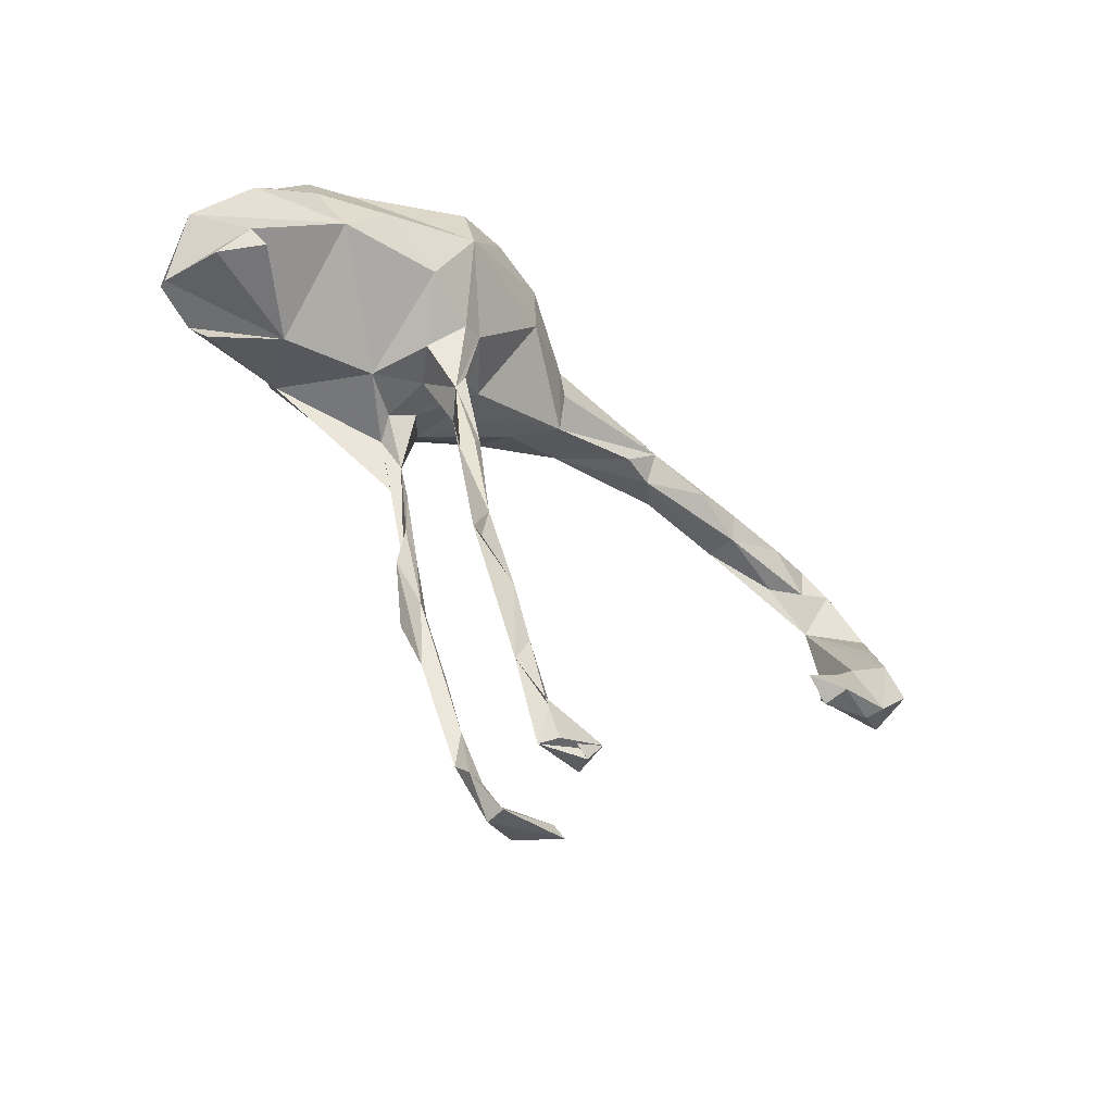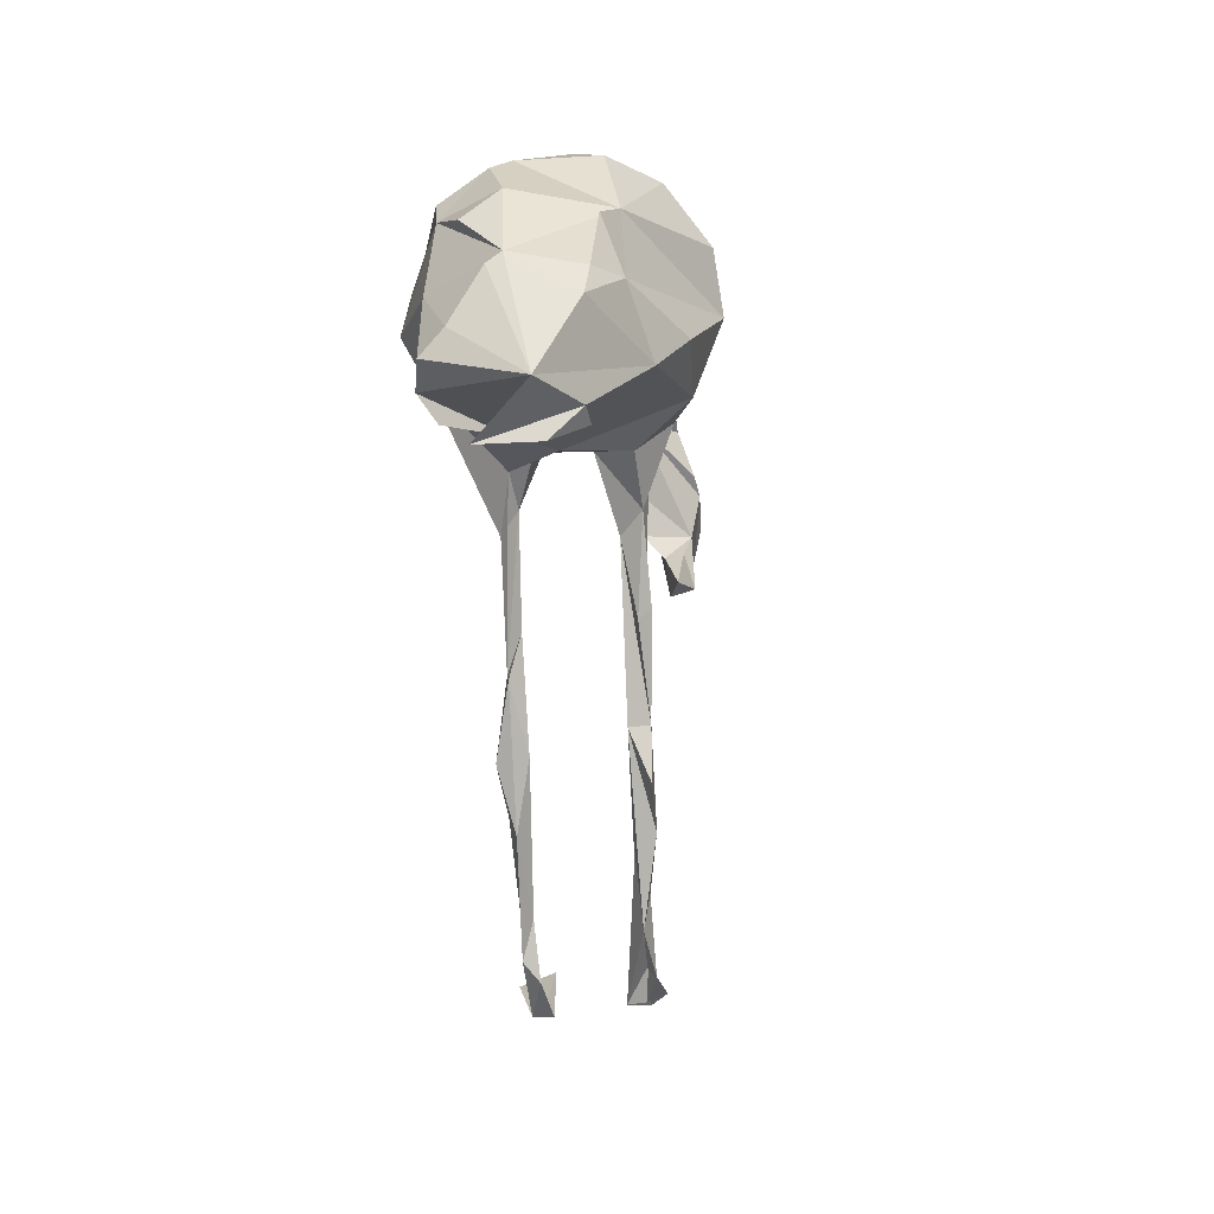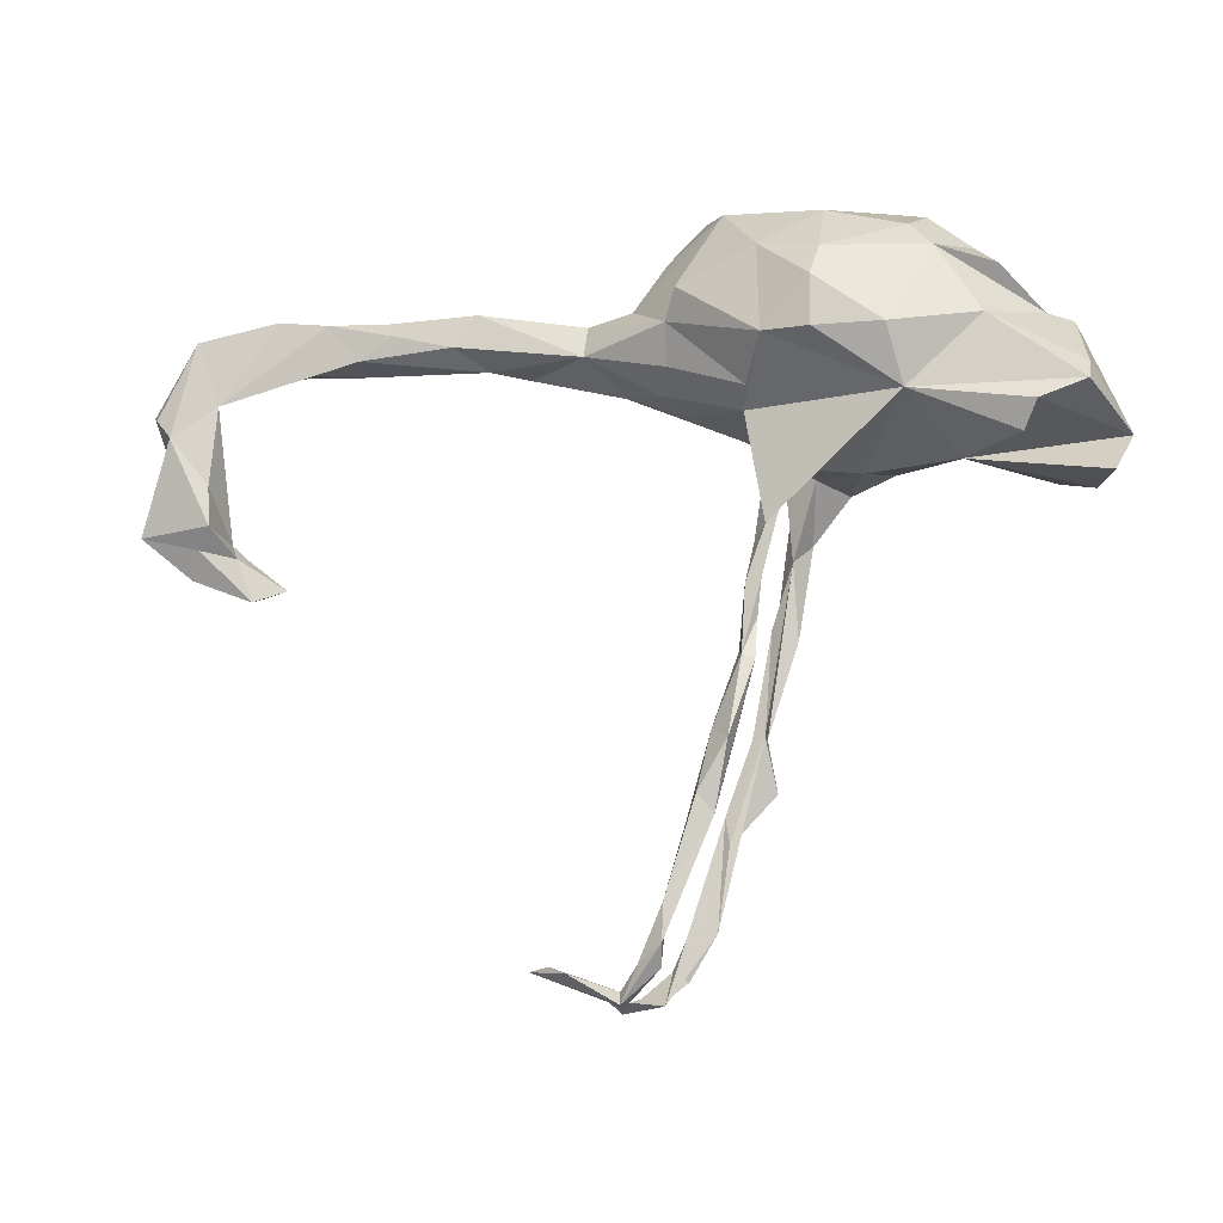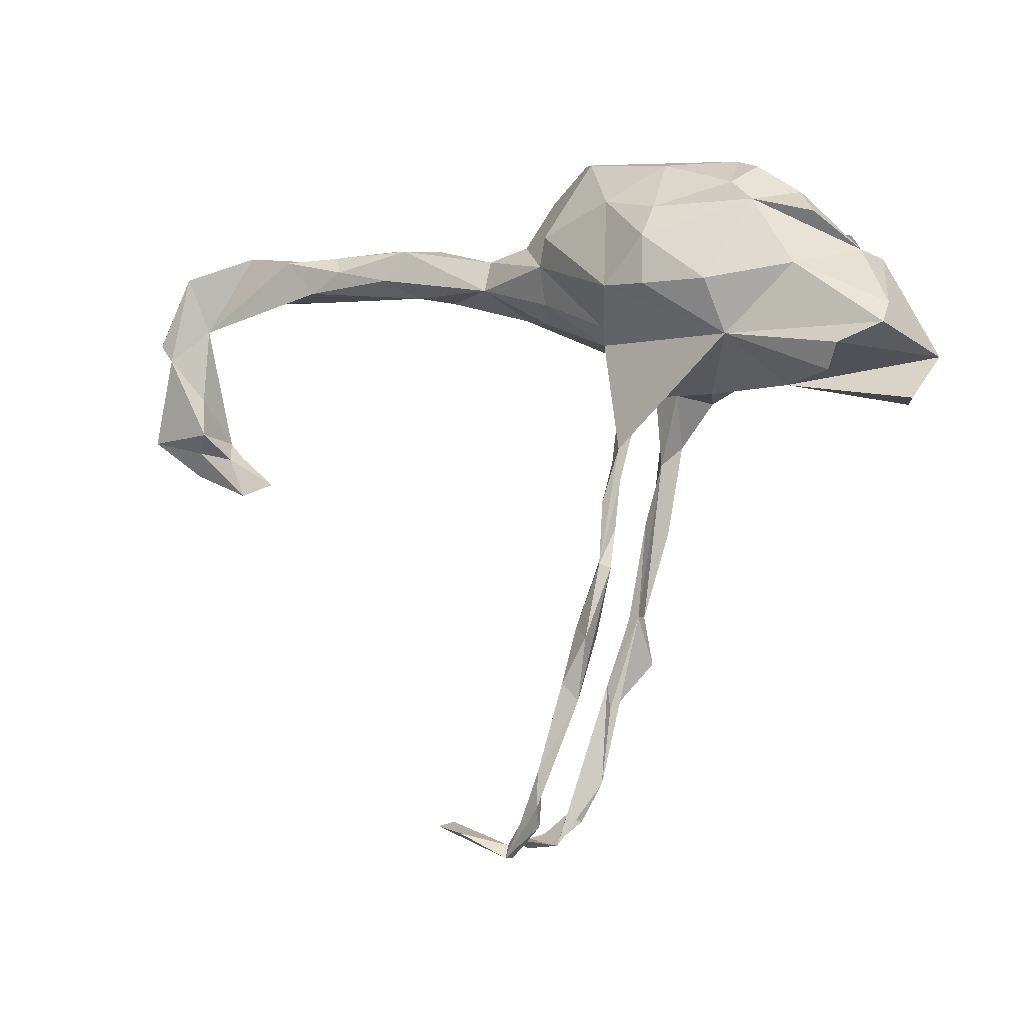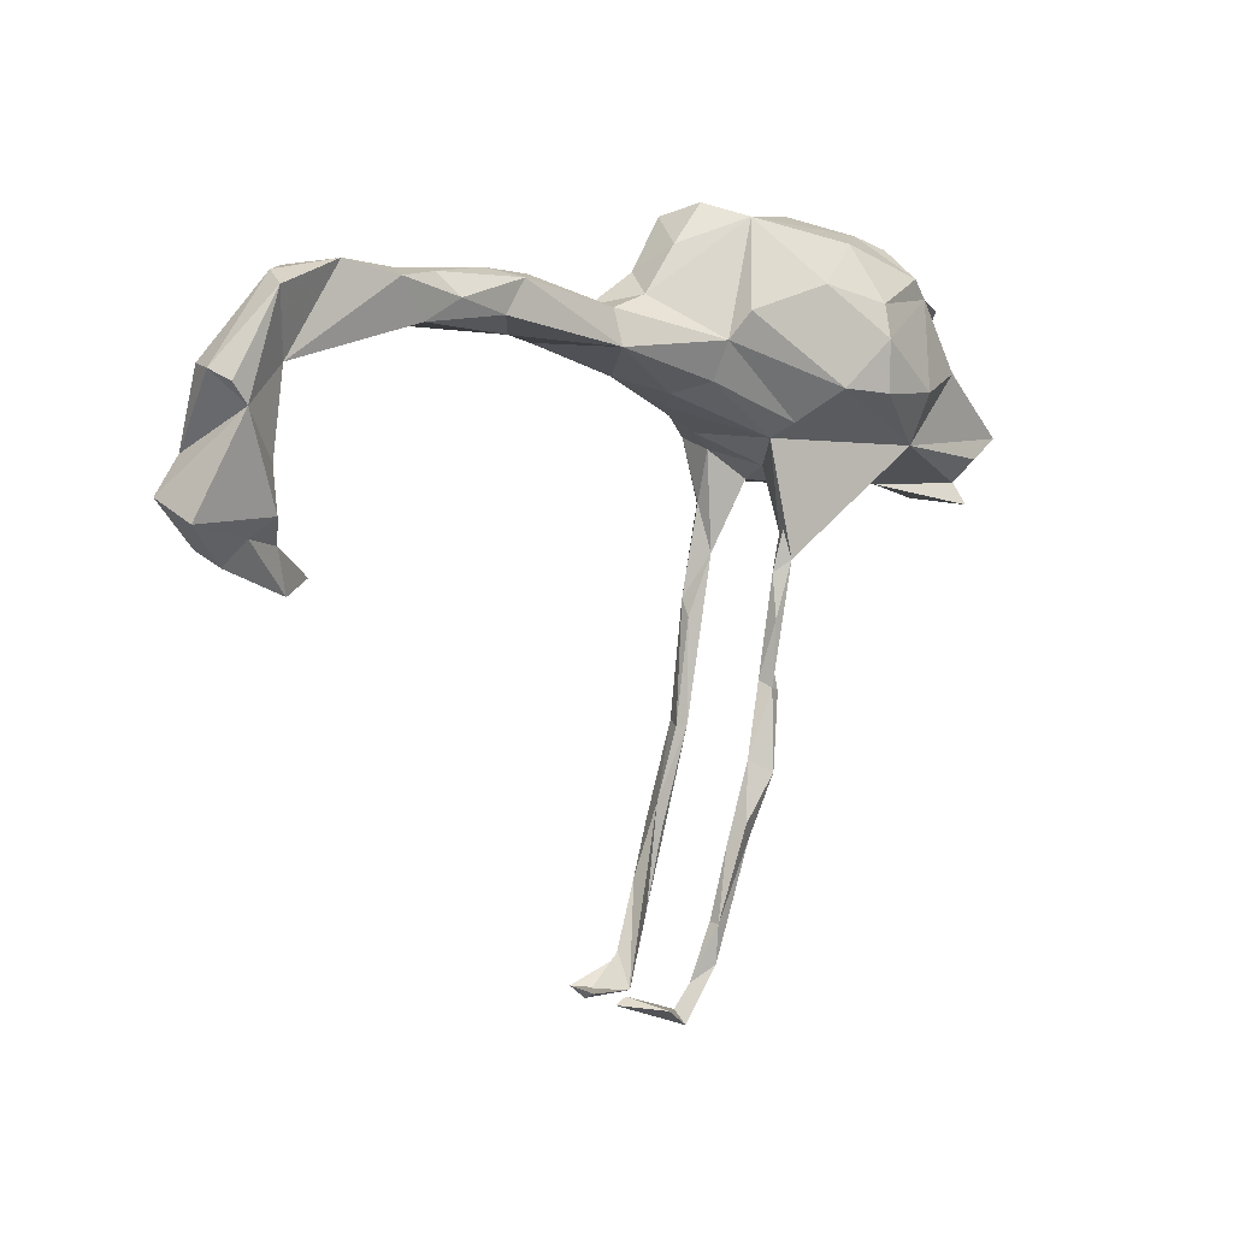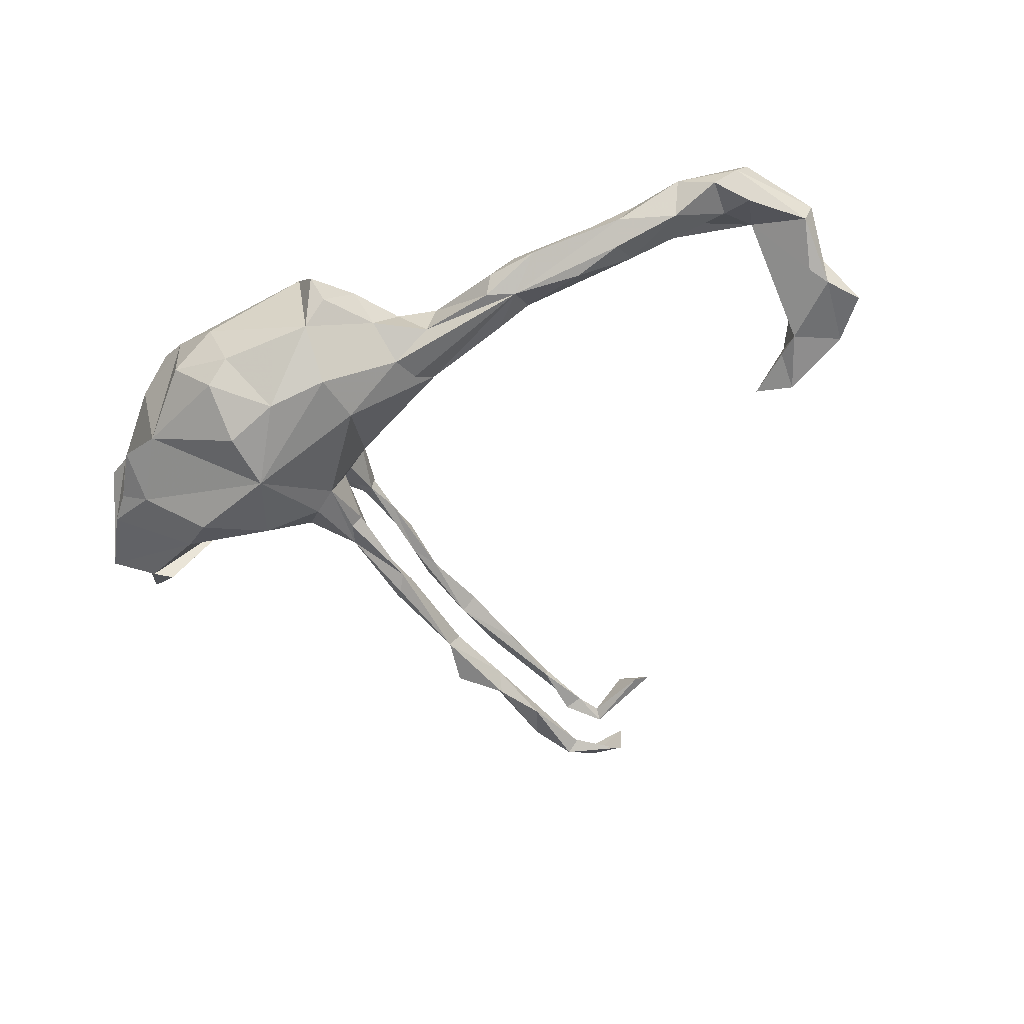
<metadata>
{"format":"obj","ext":"obj","renderer":"f3d","projection":"perspective","resolution":1024,"background":"white","views":[{"elev":-56.2,"azim":140.7,"up":"+Y"},{"elev":-5.8,"azim":99.0,"up":"+Y"},{"elev":-18.4,"azim":16.5,"up":"+Y"},{"elev":-8.7,"azim":28.1,"up":"+Y"},{"elev":7.2,"azim":-44.2,"up":"+Y"},{"elev":-58.2,"azim":-157.9,"up":"+Z"}]}
</metadata>
<code>
v 0.5929 -0.04772 -0.03164
v 0.5721 -0.1249 0.04625
v 0.5109 -0.0705 -0.08217
v 0.5499 0.022 0.0815
v 0.5514 -0.01629 0.1152
v 0.481 -0.08947 -0.08458
v 0.4824 -0.04453 0.1327
v 0.5381 -0.1175 -0.03959
v 0.52 0.06414 -0.08159
v 0.5284 0.1023 0.03804
v 0.3887 -0.00088 -0.1498
v 0.488 0.1269 0.02397
v 0.4588 -0.08066 0.1087
v 0.4838 0.1062 -0.08267
v 0.4323 0.1002 -0.1186
v 0.3051 -0.01499 0.1508
v 0.4344 0.1845 -0.08626
v 0.434 0.181 0.0917
v 0.3633 -0.082 0.03523
v 0.3682 0.2042 -0.1025
v 0.3498 0.2 0.1381
v 0.396 0.2294 0.04301
v 0.4172 0.08828 0.1393
v 0.2898 0.2939 0.05135
v 0.3343 0.04155 -0.1866
v 0.1878 0.09889 -0.212
v 0.2913 0.06509 0.1984
v 0.334 0.2732 0.07289
v 0.3189 0.2303 0.1458
v 0.2012 0.1904 -0.1995
v 0.2183 -0.07613 0.000772
v 0.278 0.2991 -0.06731
v 0.204 0.3234 -0.01392
v 0.2122 0.277 -0.1349
v 0.2338 -0.01402 -0.1765
v 0.1901 0.1456 0.2073
v 0.1951 0.2808 0.1234
v 0.1503 -0.06764 0.04847
v 0.1897 0.06706 0.2072
v 0.181 -0.07302 -0.09216
v 0.2012 0.1952 0.1872
v 0.1427 -0.06575 -0.03118
v 0.1139 0.2189 -0.1814
v 0.1731 0.299 -0.1
v 0.1228 -0.1429 -0.09474
v 0.1122 -0.1814 -0.07285
v 0.1148 0.07625 0.1887
v 0.1122 -0.161 0.09183
v 0.0375 0.3185 0.07493
v 0.1054 -0.006734 -0.1269
v 0.1427 -0.03066 -0.1397
v 0.1361 -0.09014 0.085
v 0.09791 -0.1368 0.07849
v 0.08624 -0.2718 -0.1015
v 0.0978 -0.1734 0.1033
v 0.06637 0.003561 0.08836
v 0.1102 -0.1044 -0.1006
v 0.1055 0.2239 0.16
v 0.08931 -0.02042 -0.05903
v 0.09972 -0.1761 -0.06055
v 0.07842 -0.3001 0.07756
v 0.1073 -0.04037 0.03546
v 0.1001 -0.2877 -0.08472
v 0.09281 -0.102 -0.08238
v 0.06068 -0.358 0.1011
v 0.08994 -0.1288 0.09317
v 0.04945 -0.4263 -0.0953
v 0.07732 -0.1926 0.0847
v 0.0784 0.02655 0.1252
v 0.07847 -0.365 0.09563
v 0.06718 -0.2579 0.1018
v 0.06403 -0.2706 -0.07262
v 0.06949 -0.2445 -0.09163
v 0.01677 0.3004 -0.09253
v 0.01374 0.2556 0.131
v 0.05325 -0.4296 -0.06354
v 0.06266 -0.5061 -0.09808
v 0.01727 0.2157 -0.1529
v 0.03387 -0.4322 -0.06791
v 0.05249 -0.3477 0.08113
v -0.02309 0.3193 -0.05088
v 0.04454 -0.4778 0.1195
v 0.003001 0.1306 -0.1411
v 0.04263 -0.4682 0.07311
v 0.03903 0.00699 -0.03741
v 0.01542 -0.4593 0.09528
v -4e-05 -0.582 -0.06362
v -0.007097 -0.5415 -0.06705
v -0.002605 -0.5493 0.1103
v 0.0186 -0.5769 0.09519
v -0.04234 -0.6527 -0.08061
v -0.04236 0.1458 0.1077
v -0.02099 0.1874 0.1318
v -0.001621 0.3392 0.01274
v -0.00045 -0.57 -0.09574
v -0.02211 -0.5823 0.08948
v -0.05111 -0.6903 0.1018
v -0.02149 -0.7044 -0.07428
v -0.06058 0.2802 0.01791
v -0.04175 0.0476 -0.01419
v -0.05054 -0.6891 0.08418
v -0.1158 0.2098 0.016
v -0.08366 0.2403 -0.04339
v -0.06604 -0.7684 -0.08604
v -0.04621 0.08719 0.08201
v -0.1388 0.09373 -0.02967
v -0.05445 -0.7488 0.1004
v -0.06209 -0.7779 0.07594
v -0.09261 -0.7724 0.08453
v -0.1839 0.1373 0.04078
v -0.09926 0.17 -0.07978
v -0.1567 -0.8117 -0.06595
v -0.08898 -0.8077 -0.04115
v -0.1155 -0.8267 0.0662
v -0.1165 0.1261 -0.07047
v -0.1075 -0.805 -0.0666
v -0.07333 0.06936 0.02344
v -0.1179 -0.8068 0.07841
v -0.1673 0.1936 -0.04498
v -0.1703 -0.7965 -0.03173
v -0.1127 -0.8277 0.09707
v -0.2177 -0.7685 0.08194
v -0.3408 0.1995 -0.04672
v -0.1786 -0.7882 0.1286
v -0.1666 -0.7953 -0.08789
v -0.1831 0.1919 0.02179
v -0.2435 -0.7754 0.08701
v -0.2871 0.1432 -0.03597
v -0.2928 0.2163 -0.04577
v -0.3084 0.237 -0.01632
v -0.3478 0.1554 -0.01393
v -0.353 0.2323 0.02713
v -0.3917 0.183 0.03152
v -0.539 0.1753 0.03847
v -0.3941 0.2465 -0.011
v -0.4787 0.2064 0.04389
v -0.4555 0.1887 -0.0431
v -0.5504 0.171 -0.01193
v -0.5014 0.2407 0.01773
v -0.5382 0.2112 -0.03343
v -0.5567 0.2457 -0.004307
v -0.5849 0.235 0.0504
v -0.6512 0.2225 -0.02157
v -0.6731 -0.1519 -0.03793
v -0.672 0.2566 0.03741
v -0.6745 0.1749 0.02749
v -0.7658 0.1289 0.03895
v -0.7397 -0.09622 -0.03929
v -0.775 0.2421 0.02702
v -0.723 -0.1711 -0.01895
v -0.772 -0.06552 -0.04824
v -0.7374 -0.1568 -0.05841
v -0.7306 0.1832 0.002968
v -0.7332 0.2475 -0.003545
v -0.7793 0.003561 0.03241
v -0.8347 0.07802 0.05915
v -0.7447 -0.1038 -0.006838
v -0.7792 0.1978 -0.01434
v -0.8003 -0.0898 0.007512
v -0.8369 0.04735 -0.04534
v -0.7913 0.2242 0.06921
v -0.7747 -0.06175 0.03443
v -0.8227 -0.1268 -0.01988
v -0.8467 -0.1045 -0.04185
v -0.8575 0.1079 0.05882
v -0.9012 -0.03568 -0.0482
v -0.8589 0.1284 -0.01407
v -0.8748 0.1239 0.0317
v -0.8597 0.01577 -0.05176
v -0.8929 -0.06525 0.01928
f 69 47 92
f 93 92 47
f 105 69 92
f 56 47 69
f 19 16 31
f 52 31 16
f 127 121 124
f 118 124 121
f 122 127 124
f 114 121 127
f 108 121 114
f 122 114 127
f 41 29 37
f 24 37 29
f 58 41 37
f 21 29 41
f 49 58 37
f 36 21 41
f 58 36 41
f 27 21 36
f 49 93 58
f 47 58 93
f 21 27 23
f 16 23 27
f 12 21 23
f 39 27 36
f 47 36 58
f 39 36 47
f 5 23 16
f 16 27 39
f 47 16 39
f 49 92 93
f 5 16 7
f 13 7 16
f 56 16 47
f 104 112 125
f 120 125 112
f 67 77 95
f 76 95 77
f 88 67 95
f 64 50 57
f 45 57 50
f 73 64 57
f 59 50 64
f 51 45 50
f 51 35 40
f 31 40 35
f 45 51 40
f 26 35 51
f 11 31 35
f 26 51 50
f 42 45 40
f 19 31 11
f 3 19 11
f 6 19 3
f 1 3 11
f 8 6 3
f 9 1 11
f 83 50 85
f 59 85 50
f 106 83 85
f 26 50 83
f 15 9 11
f 25 15 11
f 14 9 15
f 100 106 85
f 111 83 106
f 26 15 25
f 12 9 14
f 17 14 15
f 78 83 111
f 20 15 26
f 30 20 26
f 17 15 20
f 20 14 17
f 109 101 108
f 107 108 101
f 114 109 108
f 97 101 109
f 101 84 90
f 70 90 84
f 107 101 90
f 96 84 101
f 97 96 101
f 86 84 96
f 80 84 86
f 89 86 96
f 65 80 86
f 61 84 80
f 70 84 61
f 68 61 80
f 65 70 61
f 82 90 70
f 53 65 61
f 53 61 68
f 71 68 80
f 66 53 68
f 48 65 53
f 55 65 48
f 52 48 53
f 55 66 68
f 55 53 66
f 38 52 53
f 55 48 52
f 16 55 52
f 56 53 55
f 31 52 38
f 62 38 53
f 42 31 38
f 13 16 19
f 7 13 19
f 42 38 62
f 56 62 53
f 2 3 1
f 19 2 1
f 8 3 2
f 19 8 2
f 74 78 111
f 103 74 111
f 26 83 78
f 43 78 74
f 26 78 43
f 44 43 74
f 34 43 44
f 30 43 34
f 32 34 44
f 32 20 34
f 30 34 20
f 71 80 65
f 107 97 109
f 65 82 70
f 86 82 65
f 89 90 82
f 89 82 86
f 97 90 89
f 97 89 96
f 107 90 97
f 121 108 107
f 121 107 109
f 118 122 124
f 118 121 109
f 114 118 109
f 25 11 35
f 26 25 35
f 30 26 43
f 111 106 115
f 123 115 106
f 117 106 100
f 20 12 14
f 22 12 20
f 1 9 12
f 10 1 12
f 123 106 128
f 110 128 106
f 131 123 128
f 111 115 123
f 119 111 123
f 103 111 119
f 129 119 123
f 123 137 140
f 138 140 137
f 141 123 140
f 137 123 131
f 138 137 131
f 135 129 123
f 130 129 135
f 141 135 123
f 126 119 129
f 102 103 119
f 81 74 103
f 94 74 81
f 99 81 103
f 24 20 32
f 33 44 74
f 32 44 33
f 49 33 74
f 24 32 33
f 110 105 92
f 18 21 12
f 4 12 23
f 22 21 18
f 102 92 49
f 28 29 21
f 24 49 37
f 28 24 29
f 22 24 28
f 22 28 21
f 73 57 45
f 54 73 45
f 63 54 45
f 67 73 54
f 54 63 67
f 60 67 63
f 79 73 67
f 72 73 79
f 67 76 77
f 98 95 76
f 60 64 73
f 152 148 144
f 157 144 148
f 150 152 144
f 151 148 152
f 157 150 144
f 163 152 150
f 159 163 150
f 164 152 163
f 164 151 152
f 169 151 164
f 60 63 45
f 59 64 60
f 72 60 73
f 76 60 72
f 76 67 60
f 79 76 72
f 88 76 79
f 88 79 67
f 98 76 87
f 88 87 76
f 91 88 95
f 114 122 118
f 33 49 24
f 110 126 132
f 130 132 126
f 133 110 132
f 130 126 129
f 135 132 130
f 102 119 126
f 92 102 126
f 102 99 103
f 49 99 102
f 24 22 20
f 18 12 22
f 149 145 154
f 143 154 145
f 158 149 154
f 161 145 149
f 141 143 145
f 153 154 143
f 142 141 145
f 140 143 141
f 138 143 140
f 141 142 139
f 136 139 142
f 135 141 139
f 132 135 139
f 136 132 139
f 94 81 99
f 49 94 99
f 49 74 94
f 113 120 112
f 116 125 120
f 98 113 112
f 116 120 113
f 104 125 116
f 91 116 113
f 91 104 116
f 98 112 104
f 91 98 104
f 88 113 98
f 88 91 113
f 153 146 147
f 134 147 146
f 138 146 153
f 133 131 110
f 128 110 131
f 134 131 133
f 106 117 110
f 105 110 117
f 151 147 155
f 156 155 147
f 136 134 133
f 132 136 133
f 142 134 136
f 156 147 161
f 145 161 147
f 165 156 161
f 168 161 149
f 167 168 149
f 165 161 168
f 4 10 12
f 126 110 92
f 131 134 138
f 146 138 134
f 168 156 165
f 117 56 105
f 69 105 56
f 100 56 117
f 169 156 168
f 1 10 4
f 162 155 156
f 85 62 56
f 170 162 156
f 151 155 162
f 159 162 170
f 166 170 156
f 4 5 1
f 7 1 5
f 7 19 1
f 87 88 98
f 95 98 91
f 42 60 45
f 157 148 151
f 42 59 60
f 31 42 40
f 8 19 6
f 169 164 166
f 170 166 164
f 156 169 166
f 147 151 169
f 160 147 169
f 62 59 42
f 85 59 62
f 167 160 169
f 56 100 85
f 170 164 163
f 159 170 163
f 157 162 159
f 151 162 157
f 150 157 159
f 23 5 4
f 55 68 71
f 55 16 56
f 71 65 55
f 167 169 168
f 167 147 160
f 158 167 149
f 147 167 158
f 153 147 158
f 153 158 154
f 138 153 143
f 142 145 147
f 142 147 134

</code>
